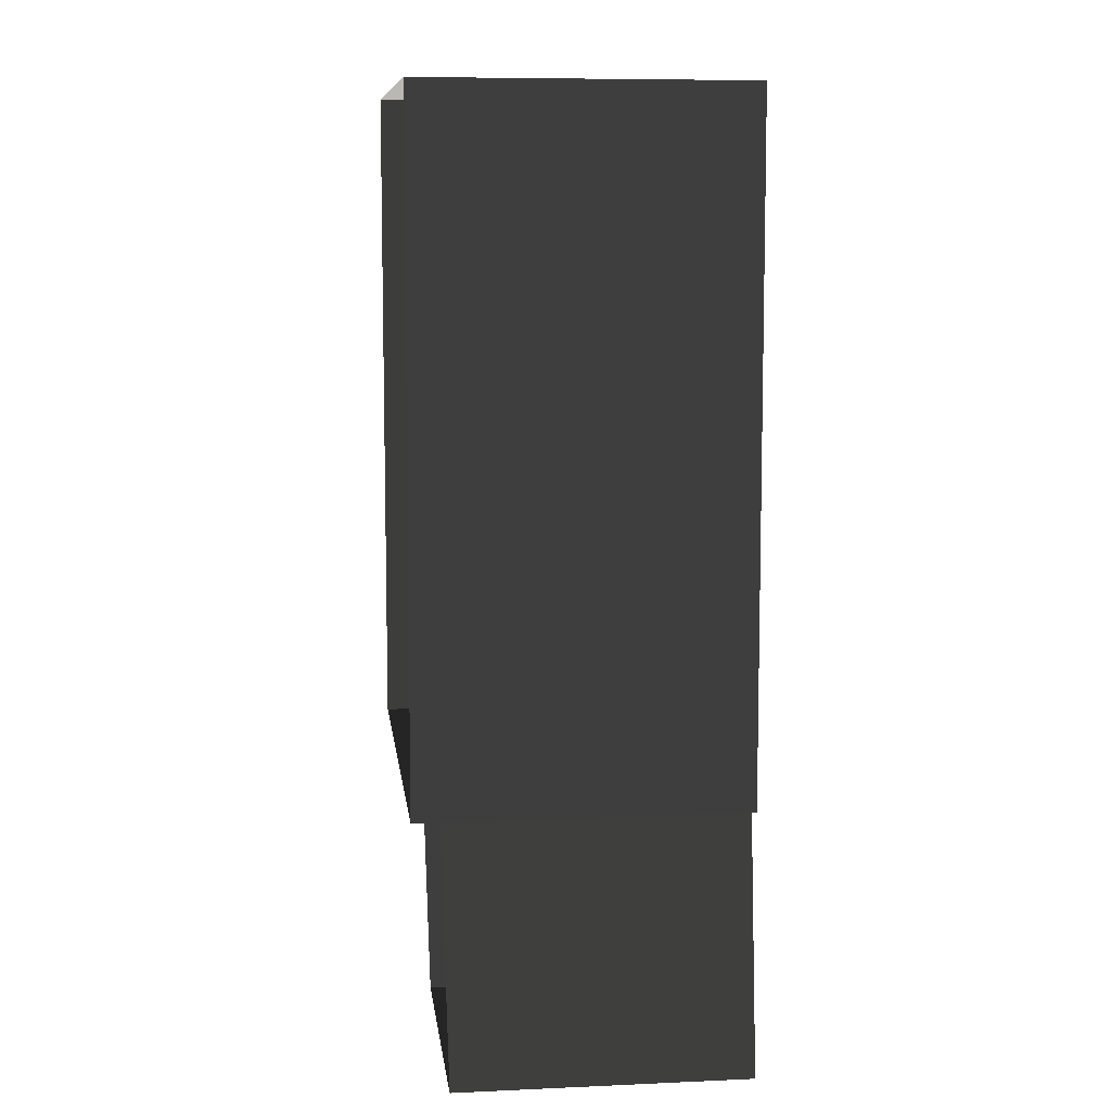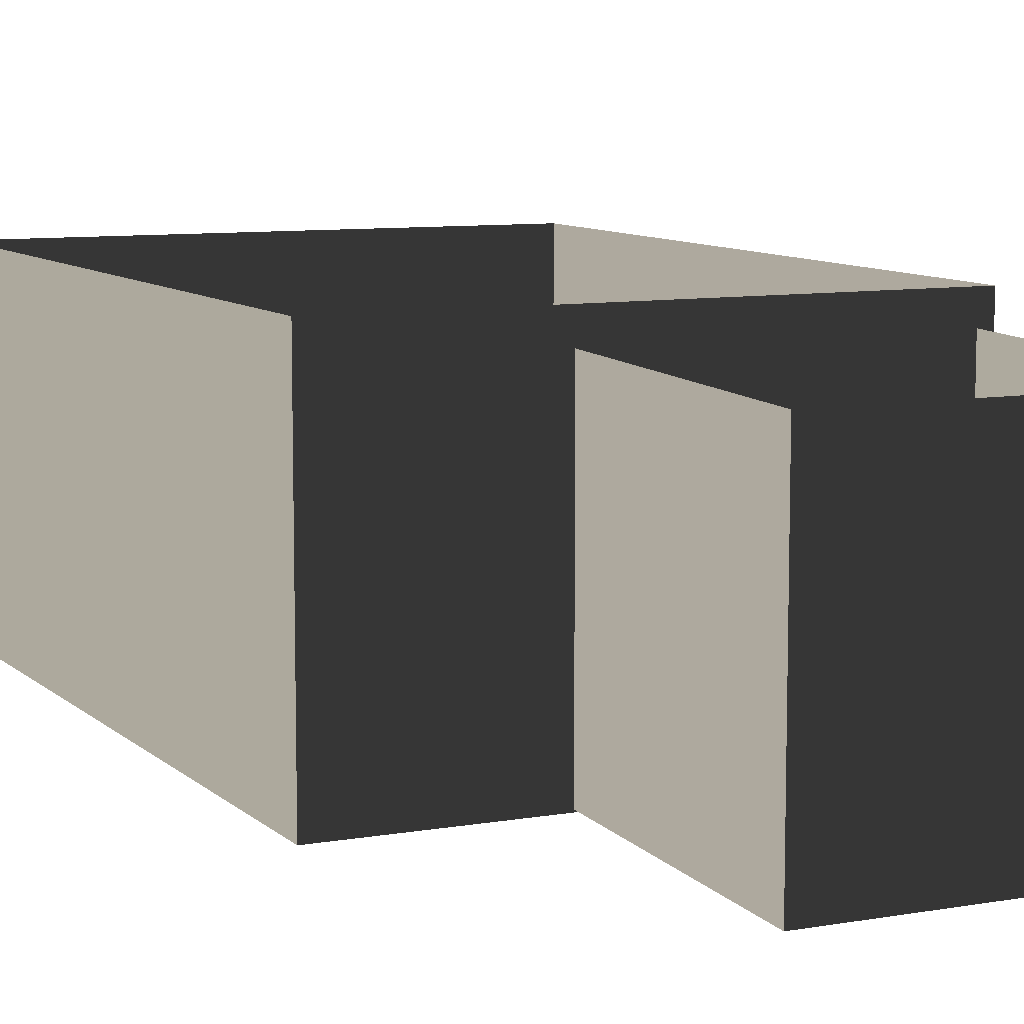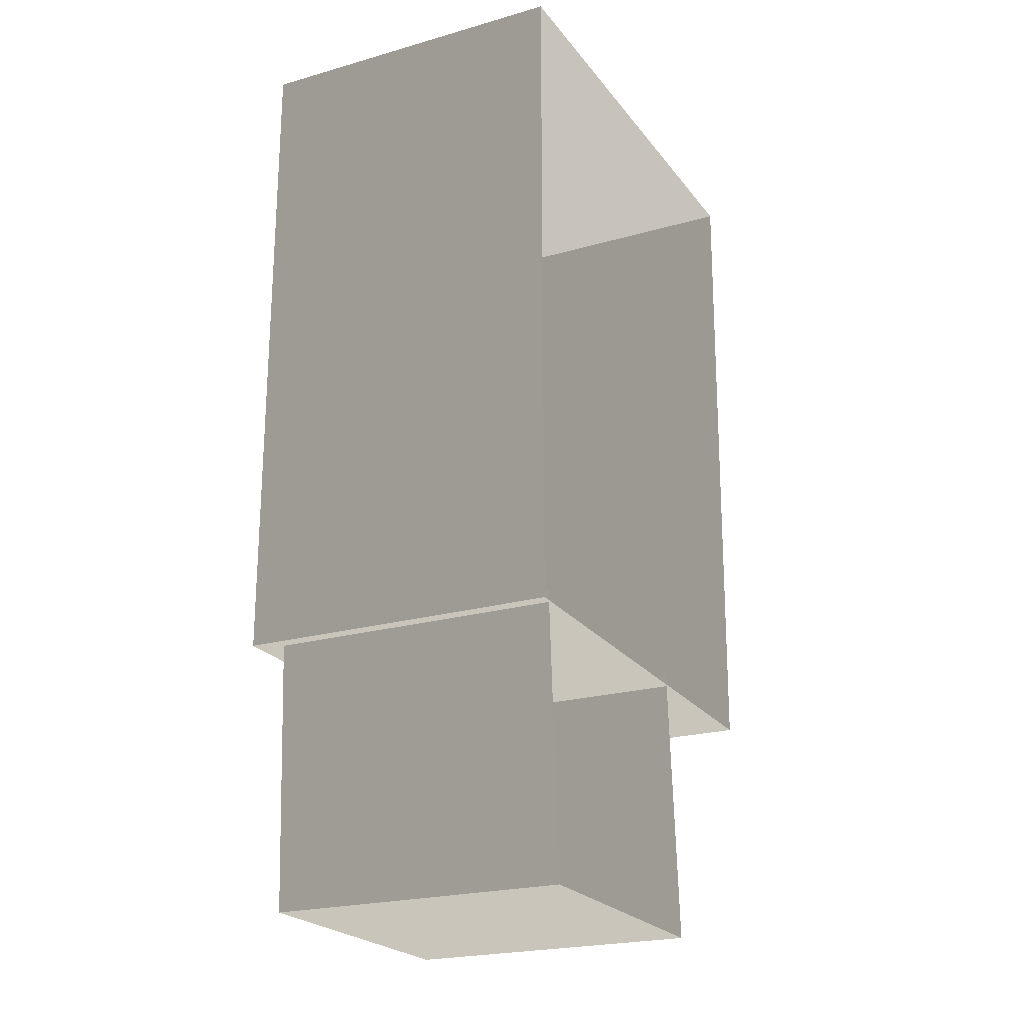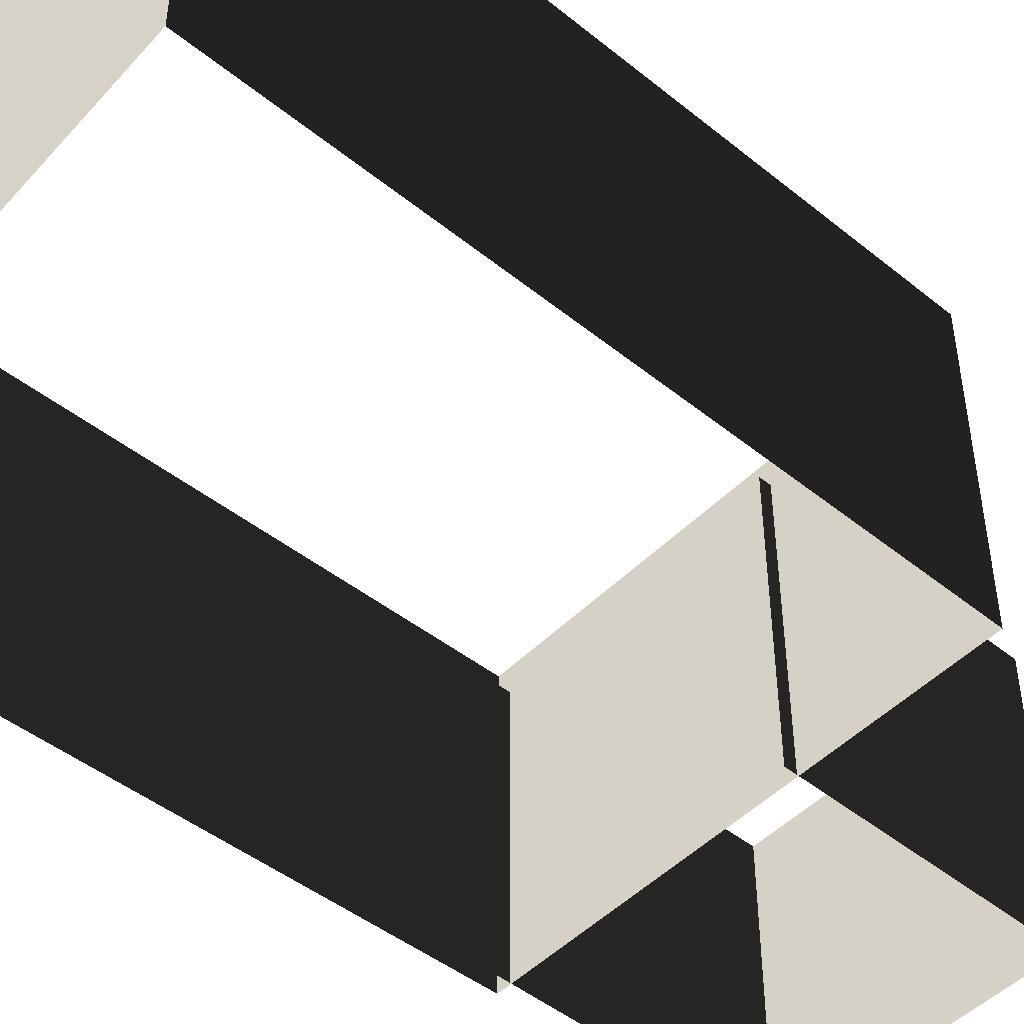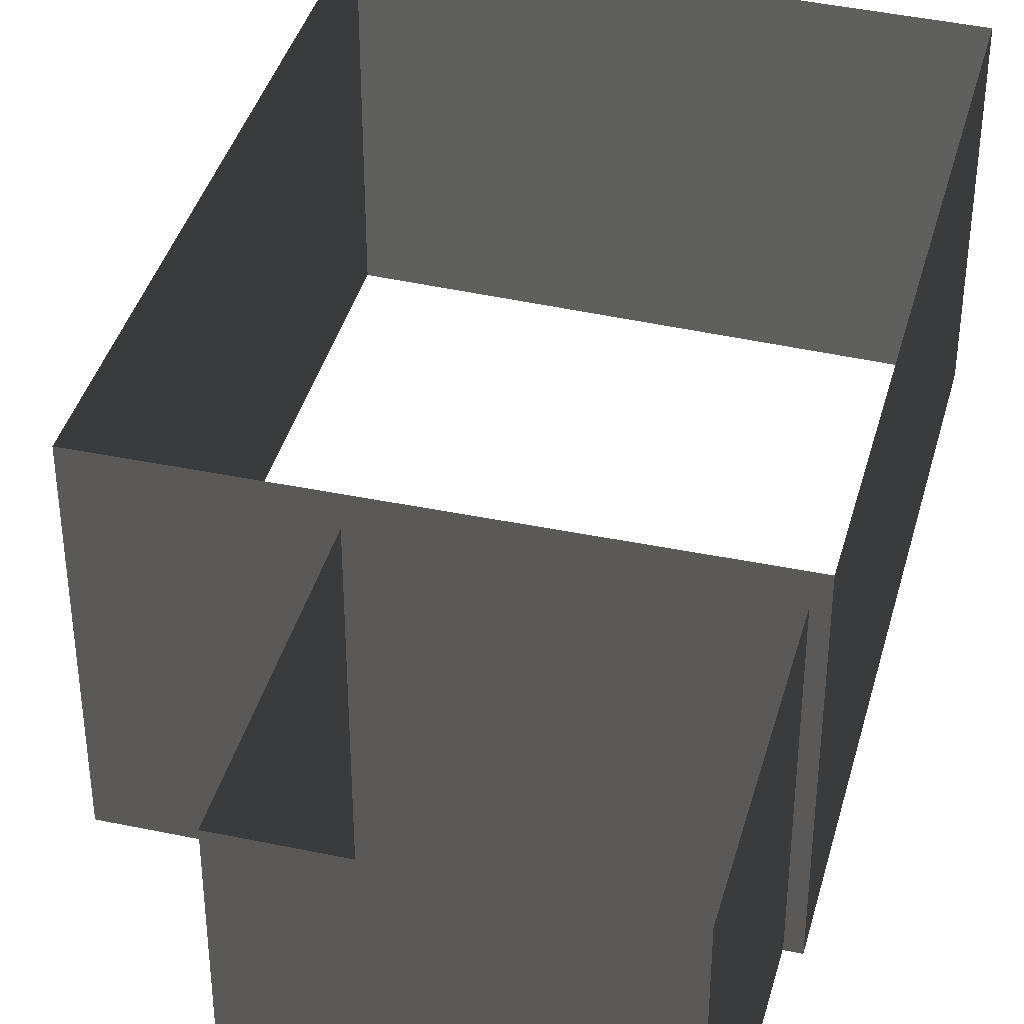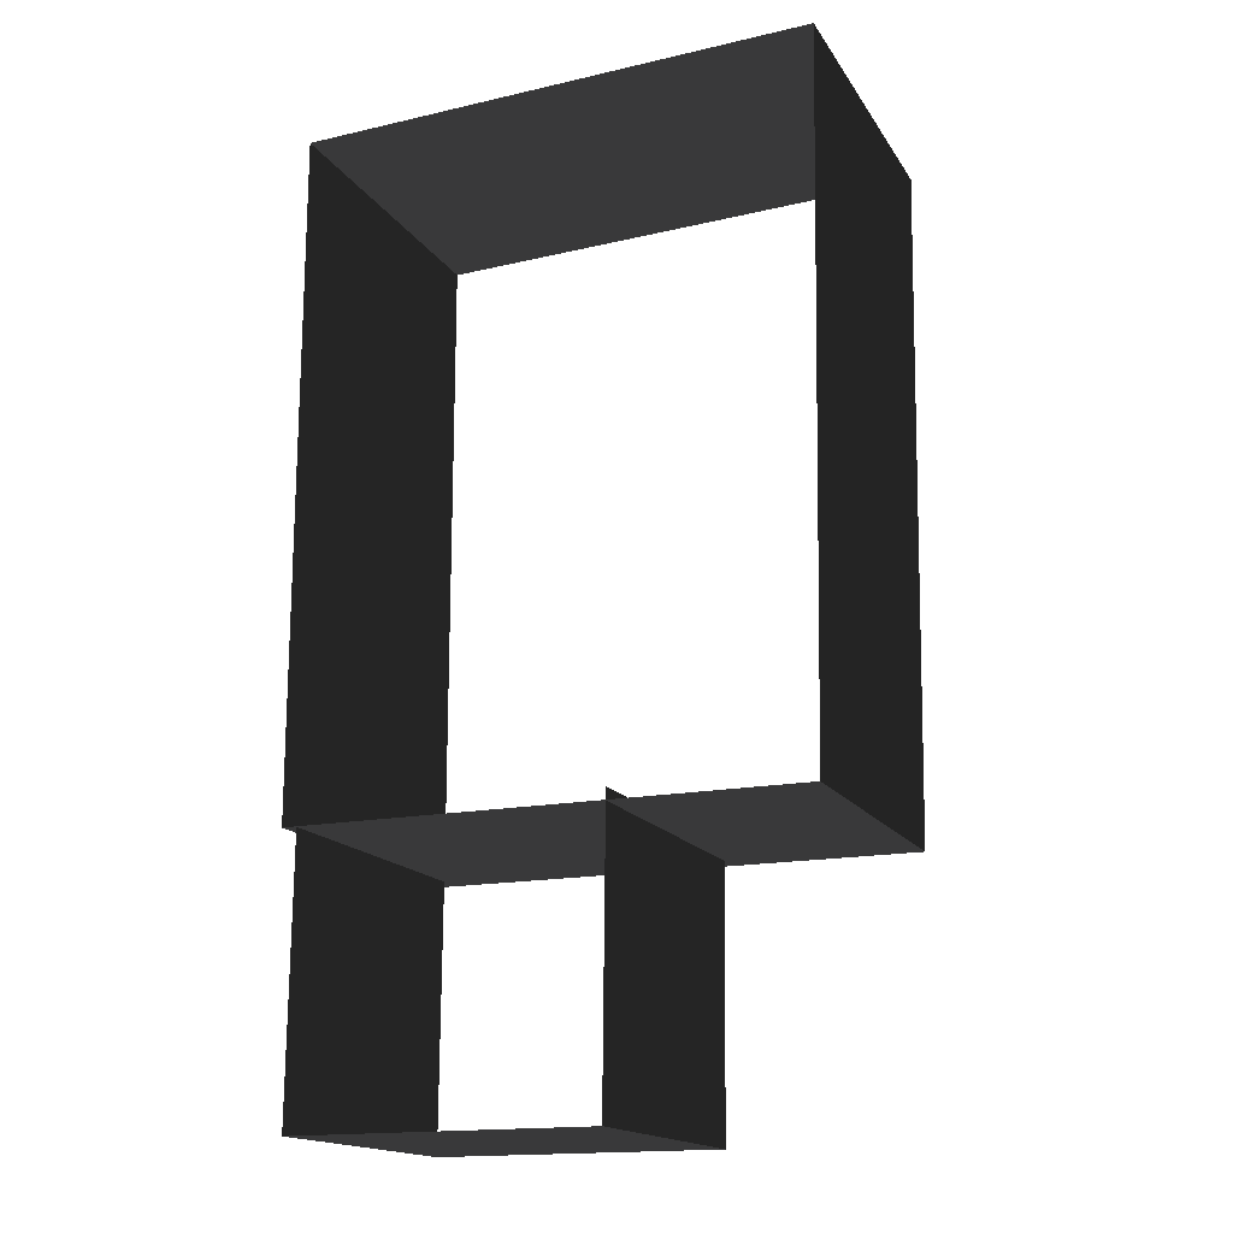
<metadata>
{"format":"obj","ext":"obj","renderer":"f3d","projection":"perspective","resolution":1024,"background":"white","views":[{"elev":8.1,"azim":83.1,"up":"+Y"},{"elev":9.1,"azim":-25.0,"up":"+Z"},{"elev":-22.5,"azim":116.2,"up":"+Y"},{"elev":-47.6,"azim":-131.4,"up":"+Z"},{"elev":38.5,"azim":14.8,"up":"+Z"},{"elev":-16.6,"azim":-157.8,"up":"+Y"}]}
</metadata>
<code>
v 11.78 -3.98 1.171
v 11.78 -3.98 7.974
v 11.78 10.11 7.974
v 11.78 10.11 1.171
v 1.347 -3.98 1.171
v 1.347 -3.98 7.974
v 11.78 -3.98 7.974
v 11.78 -3.98 1.171
v 1.102 10.45 1.171
v 1.102 10.45 7.974
v 1.347 -3.98 7.974
v 1.347 -3.98 1.171
v 11.78 10.11 1.171
v 11.78 10.11 7.974
v 1.102 10.45 7.974
v 1.102 10.45 1.171
v 11.45 -9.599 1.056
v 11.45 -9.599 7.236
v 11.49 -3.726 7.399
v 11.49 -3.726 1.219
v 5.289 -9.599 1.056
v 5.289 -9.599 7.236
v 11.45 -9.599 7.236
v 11.45 -9.599 1.056
v 5.296 -3.726 1.219
v 5.296 -3.726 7.399
v 5.289 -9.599 7.236
v 5.289 -9.599 1.056
g Building_t8.013_35467_110
f 1 3 2
f 1 4 3
f 5 7 6
f 5 8 7
f 9 11 10
f 9 12 11
f 13 15 14
f 13 16 15
f 17 19 18
f 17 20 19
f 21 23 22
f 21 24 23
f 25 27 26
f 25 28 27

</code>
